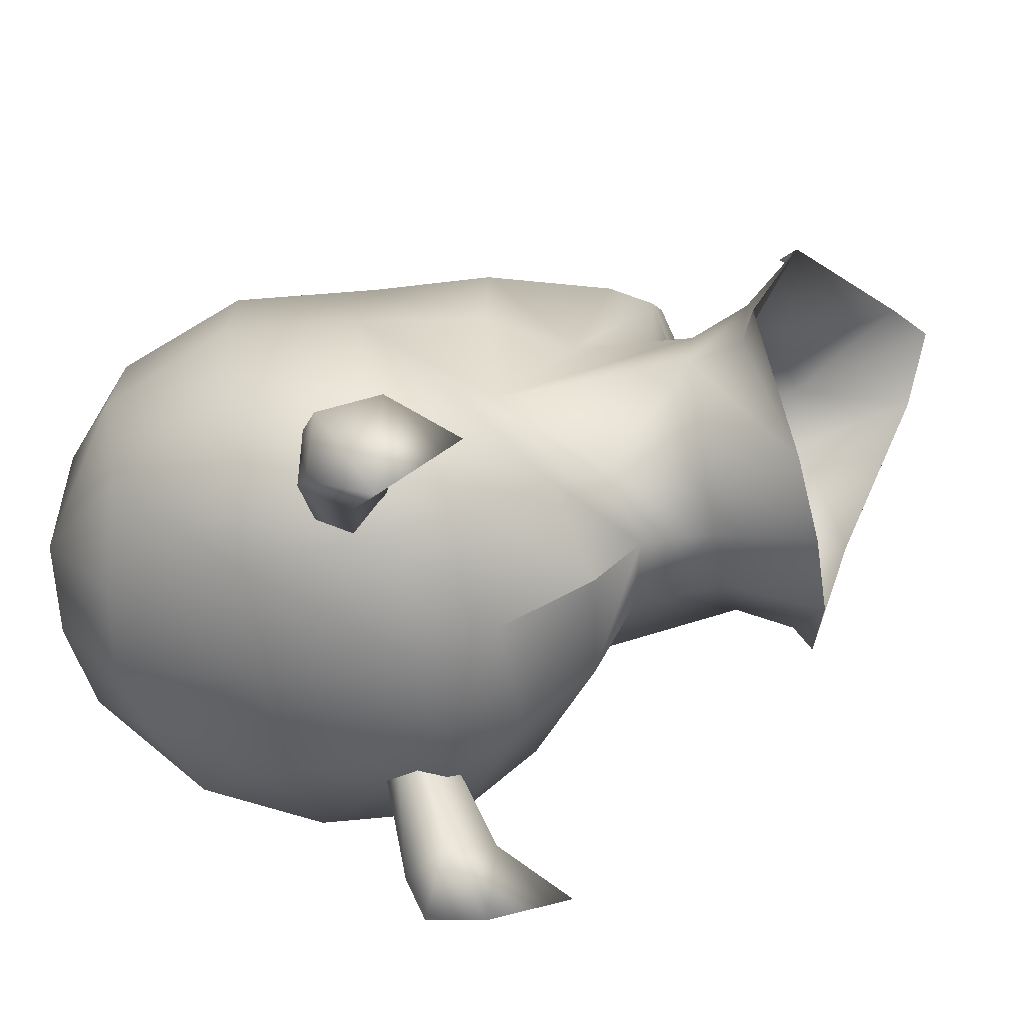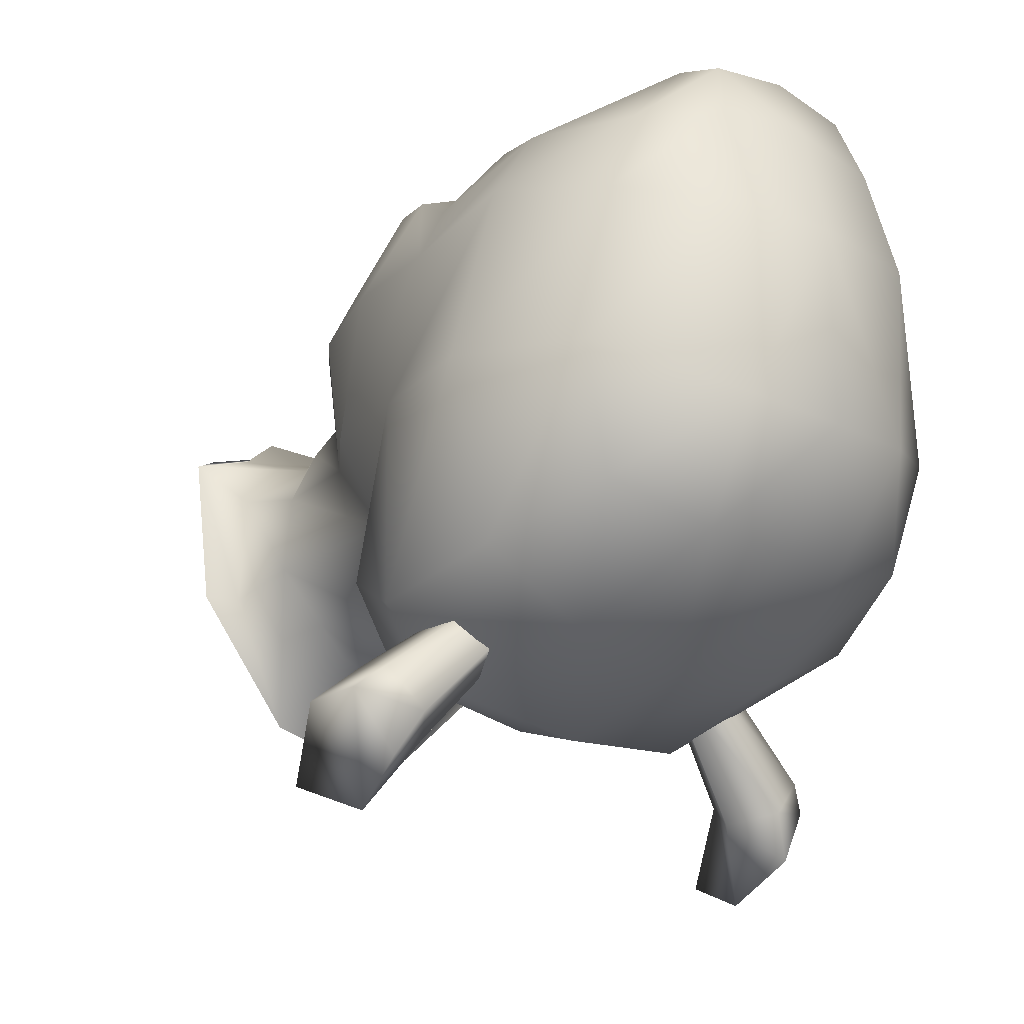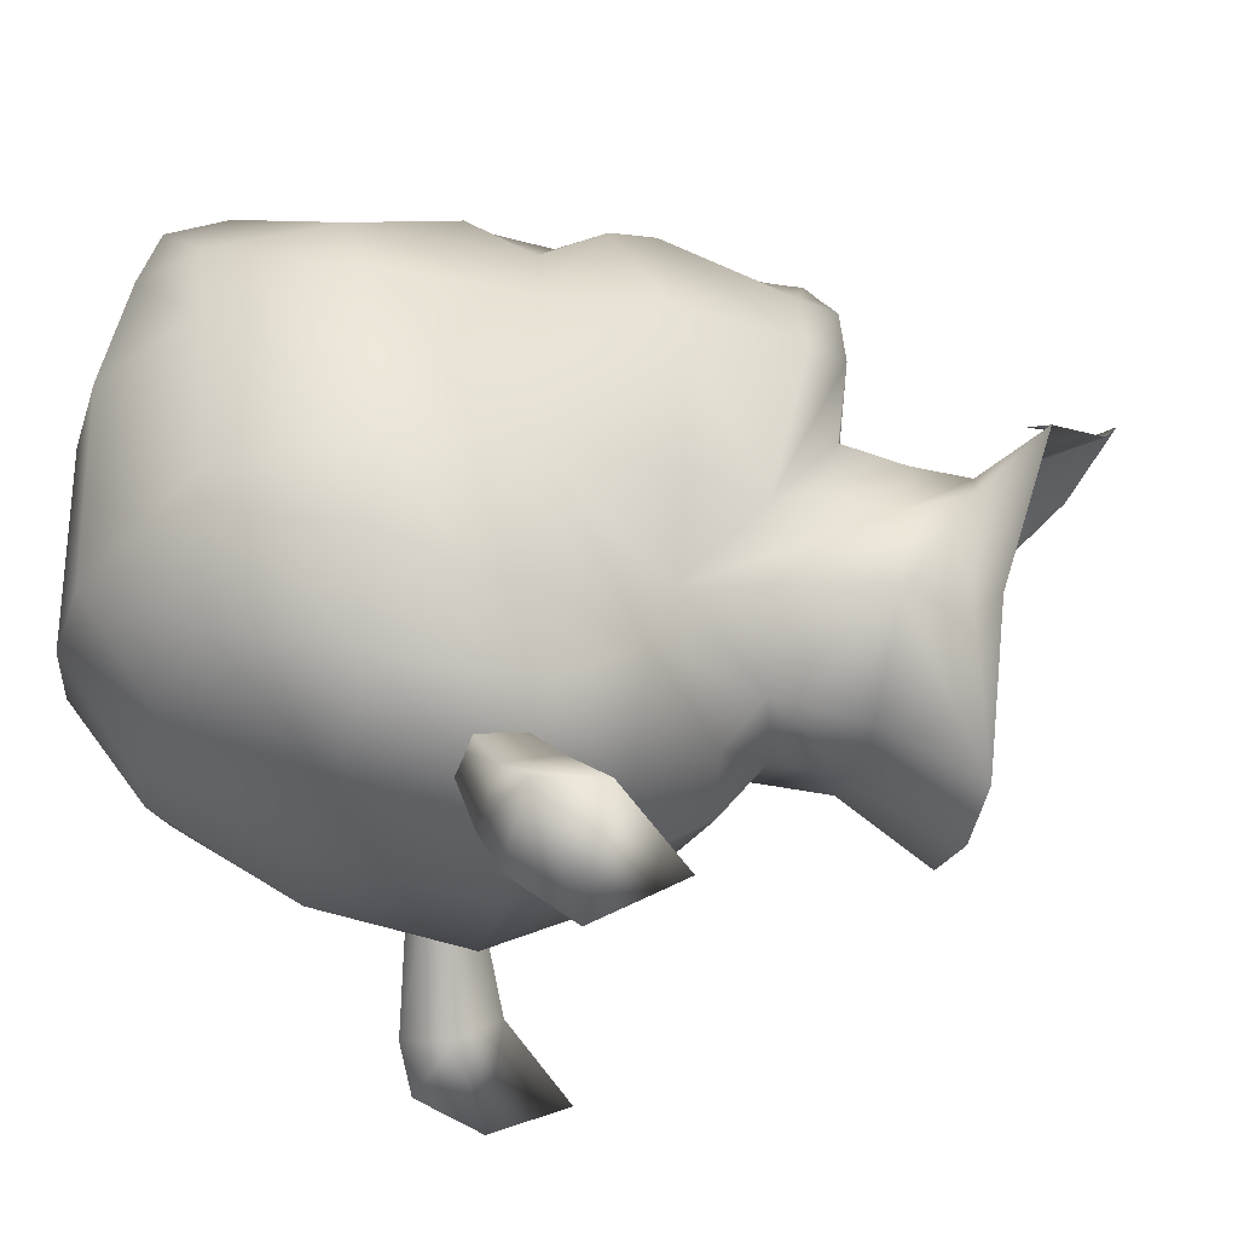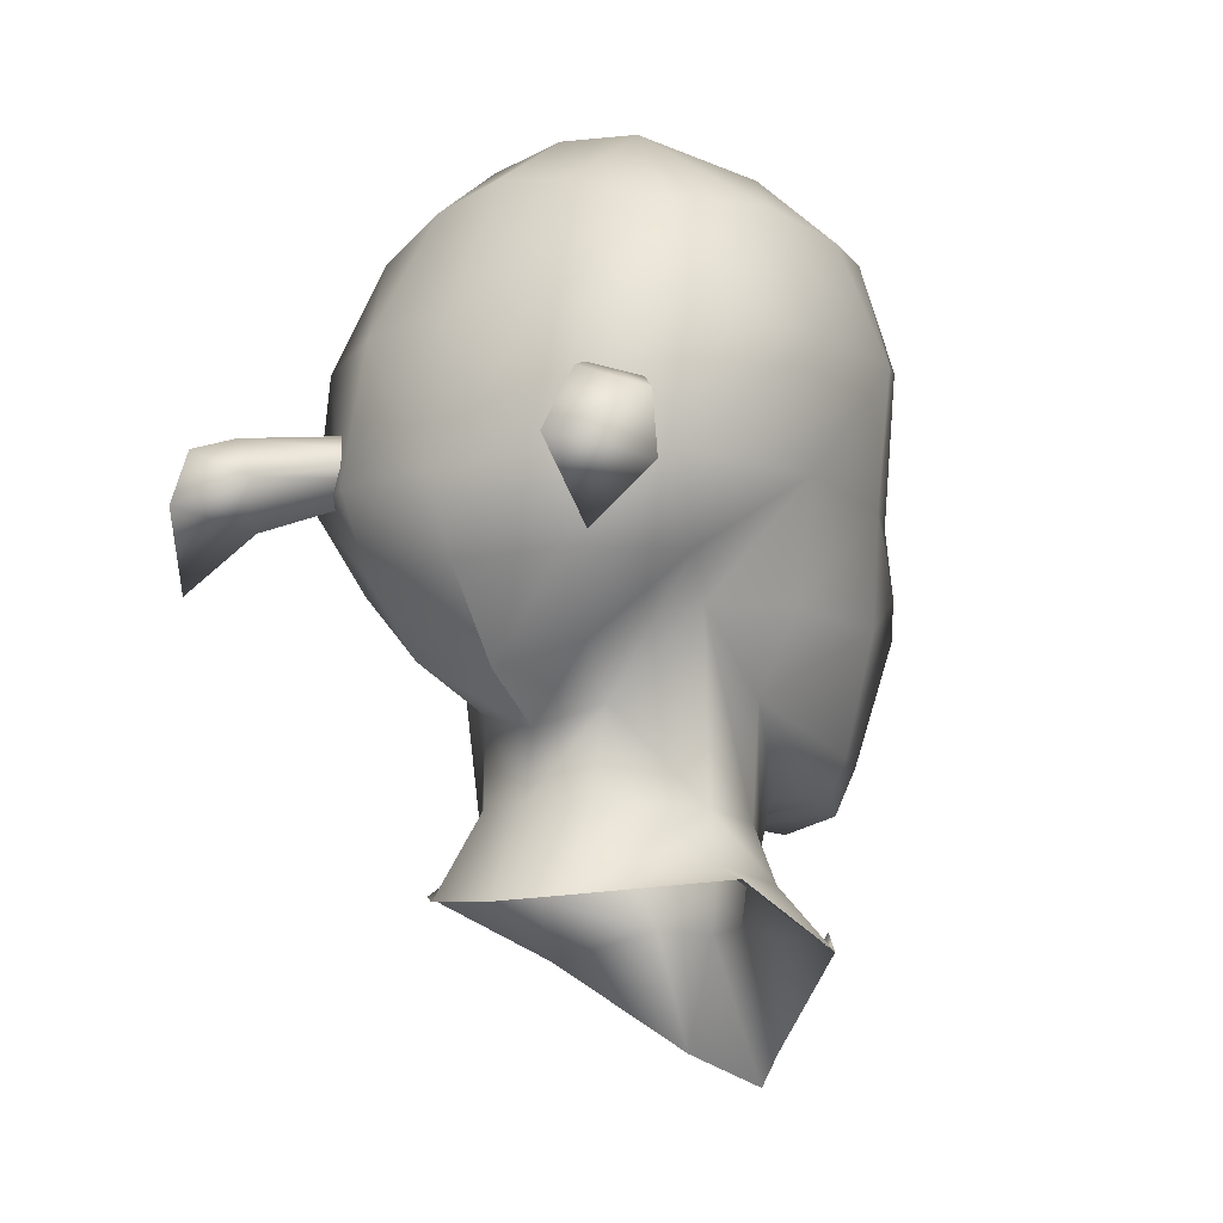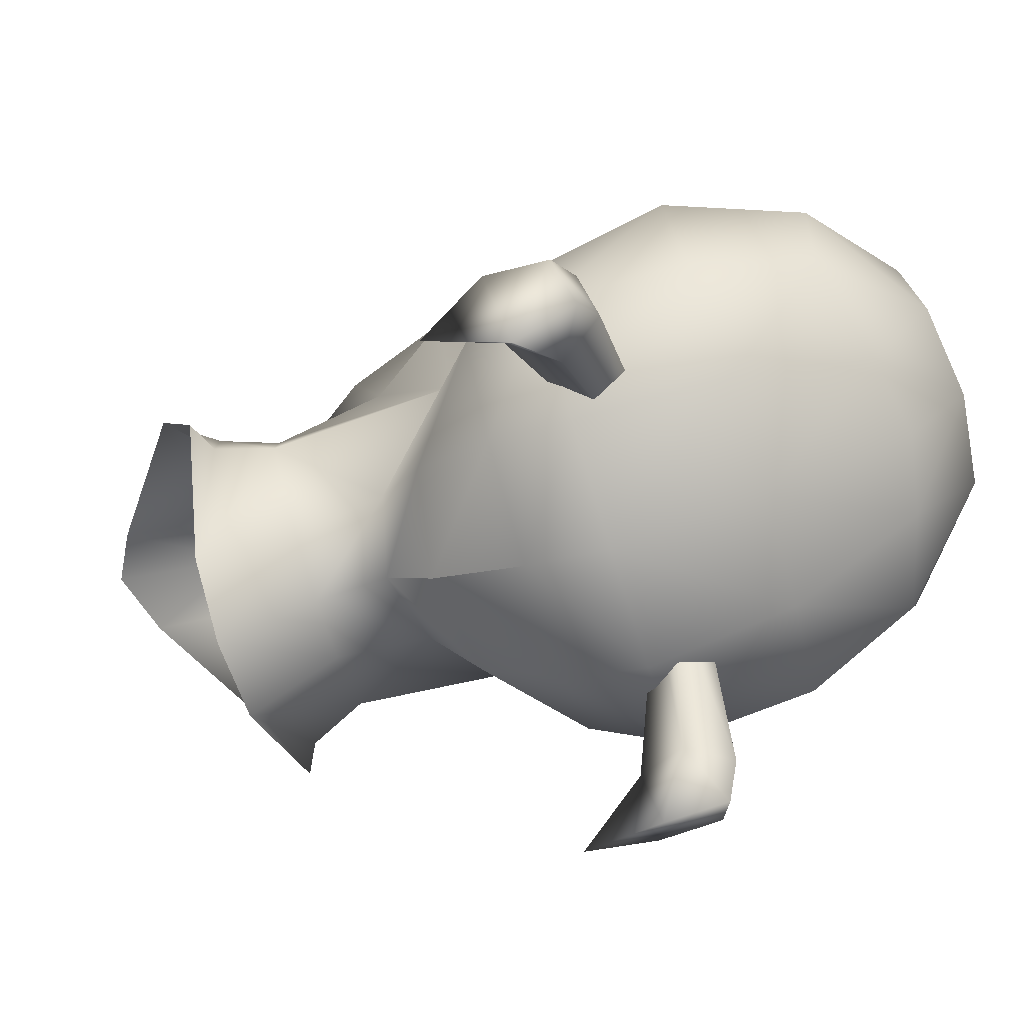
<metadata>
{"format":"obj","ext":"obj","renderer":"f3d","projection":"perspective","resolution":1024,"background":"white","views":[{"elev":-64.0,"azim":-78.4,"up":"+Z"},{"elev":-24.8,"azim":141.7,"up":"+Z"},{"elev":-30.1,"azim":-101.2,"up":"+Z"},{"elev":-10.2,"azim":-142.5,"up":"+Y"},{"elev":-77.1,"azim":107.2,"up":"+Z"}]}
</metadata>
<code>
o Head
g default
v -2.604 0.4194 -2.677
v -2.078 -0.1298 -3.7
v -2.639 -0.2758 -2.635
v -2.193 0.5587 -3.335
v -2.294 -1.009 -3.268
v -2.337 0.6172 -2.438
v -2.246 0.0636 -2.256
v -1.956 0.7315 -2.873
v -1.629 0.2484 -2.96
v -1.924 -0.2627 -2.579
v -0.8274 0.7993 -1.165
v -0.7774 0.4954 -1.065
v -0.6181 0.862 -1.404
v -0.4388 0.5969 -1.452
v -0.5372 0.3703 -1.242
v 2.949 -0.1408 -3.61
v 3.475 0.4084 -2.587
v 3.51 -0.2867 -2.545
v 3.065 0.5477 -3.245
v 3.166 -1.02 -3.177
v 3.209 0.6062 -2.347
v 3.118 0.0526 -2.166
v 2.828 0.7205 -2.783
v 2.501 0.2374 -2.87
v 2.796 -0.2737 -2.489
v 1.699 0.7883 -1.075
v 1.649 0.4844 -0.975
v 1.49 0.851 -1.313
v 1.31 0.5859 -1.361
v 1.409 0.3593 -1.152
v 1.402 -3.559 2.094
v 1.024 -4.333 2.287
v 1.884 -3.302 1.262
v 2.097 -2.002 1.082
v 2.083 -3.968 1.416
v 2.001 -3.229 0.2921
v 2.123 -1.108 0.0552
v 1.356 -4.182 -1.236
v 1.162 -3.169 -0.6306
v 1.276 -2.142 -0.4943
v 0.4379 -2.359 -0.707
v 0.4379 -3.161 -0.8258
v 0.4379 -4.389 2.545
v 0.4379 -3.855 2.606
v 0.4379 -4.223 -1.399
v 1.545 -2.824 2.171
v 0.4379 -3.129 2.62
v 2.232 -3.831 0.0549
v 1.061 -5.714 2.925
v 1.098 -5.526 2.879
v 2.391 -4.658 2.062
v 2.564 -4.003 0.0634
v 0.4379 -6.102 3.505
v 2.303 -4.439 2.064
v 2.015 -2.442 2.936
v 1.228 -2.978 3.925
v 1.689 -2.908 3.02
v 1.592 -1.62 -1.254
v 1.773 -0.7705 -1.85
v 2.686 -0.7417 -0.8858
v 3.035 0.2586 0.7275
v 2.717 -1.089 0.9216
v 2.509 -1.067 2.769
v 2.003 -0.9885 3.984
v 1.212 -1.366 4.203
v 1.358 -1.782 4.122
v 1.609 -2.456 3.771
v 0.4379 -2.329 4.409
v 1.235 -2.484 4.182
v 1.264 -2.319 4.164
v 0.4379 -0.7863 -2.037
v 0.4379 -1.817 -1.38
v 1.807 0.1321 -2.251
v 2.923 0.1445 -1.47
v 2.658 0.249 2.667
v 0.9488 -0.4641 4.246
v 1.066 -0.9491 4.284
v 0.4379 0.1246 -2.4
v 1.707 1.784 -1.985
v 2.857 1.732 -1.333
v 3.29 1.696 0.6036
v 2.873 1.875 2.62
v 1.259 2.437 4.107
v 0.4379 2.394 4.301
v 0.4379 0.9259 4.502
v 0.4379 1.801 -2.129
v 1.311 3.314 -1.305
v 2.389 3.028 -0.9552
v 2.772 3.173 0.3566
v 2.496 3.277 2.148
v 2.22 3.309 3.06
v 1.295 3.648 3.867
v 1.269 3.024 4.155
v 2.497 2.025 3.348
v 0.4379 3.043 4.358
v 0.4379 3.472 -1.38
v 0.4379 3.685 3.996
v 0.4379 3.998 3.199
v 1.463 3.867 3.148
v 1.591 4.144 1.891
v 0.4379 4.25 1.934
v 1.451 4.113 -0.1952
v 0.4379 4.239 -0.2748
v 0.9861 -2.875 4.231
v 0.4379 -3.142 4.053
v 1.158 -2.645 4.244
v 0.4379 -2.961 4.335
v 0.4379 -2.712 4.451
v 2.077 -0.506 3.92
v 2.31 0.2112 3.376
v 0.7539 -1.058 4.446
v 0.4379 -1.065 4.606
v 0.9533 -1.551 4.414
v 0.4379 -2.549 4.476
v 0.7485 -0.8698 4.865
v 0.7167 -0.7256 4.913
v 0.4379 0.3929 4.42
v 0.6135 0.36 4.276
v 0.777 0.1629 4.088
v 1.122 -0.017 4.006
v 1.194 0.5608 4.008
v 0.4379 -0.8998 4.941
v 0.4379 -0.7377 5.011
v 1.872 0.578 3.894
v 1.978 0.8758 3.931
v 1.221 0.9158 4.317
v 1.788 -0.0304 3.868
v 0.6191 -0.2295 4.547
v 0.6411 -1.448 4.677
v 0.4379 -1.709 4.646
v 0.6473 -1.726 4.526
v 0.979 -1.991 4.356
v 0.6956 -2.087 4.52
v 0.6534 -1.857 4.472
v 0.9097 -1.821 4.297
v 0.4379 -0.5879 4.957
v 0.6721 -0.626 4.856
v 0.4379 -0.1838 4.642
v 0.4379 -2.105 4.626
v 0.4379 -3.102 3.05
v 0.4379 -1.863 4.575
v 0.4379 -1.488 4.743
v 0.9315 -1.759 4.327
v 0.4379 -2.361 2.865
v 1.611 -2.455 2.842
v 1.611 -1.097 2.929
v 0.6481 -1.508 4.524
v 0.4379 -1.767 4.566
v 0.6482 -1.78 4.472
v 0.9319 -1.618 4.212
v 0.9282 -1.762 4.197
v 1.358 -1.753 4.007
v 0.9263 -1.889 4.189
v 0.9244 -1.98 4.181
v 0.4379 -1.508 4.65
v 0.6536 -2.004 4.344
v 0.4379 -2.051 4.439
v 0.6522 -1.886 4.367
v 0.4379 -1.875 4.462
v 0.4379 -0.9763 2.966
v -0.148 -4.333 2.287
v -0.5262 -3.559 2.094
v -1.008 -3.302 1.262
v -1.221 -2.002 1.082
v -1.207 -3.968 1.416
v -1.125 -3.229 0.2921
v -1.248 -1.108 0.0552
v -0.4806 -4.182 -1.236
v -0.2859 -3.169 -0.6306
v -0.4001 -2.142 -0.4943
v -0.6696 -2.824 2.171
v -1.356 -3.831 0.0549
v -0.1851 -5.714 2.925
v -0.2223 -5.526 2.879
v -1.516 -4.658 2.062
v -1.689 -4.003 0.0634
v -1.428 -4.439 2.064
v -0.3522 -2.978 3.925
v -1.139 -2.442 2.936
v -0.8131 -2.908 3.02
v -0.8968 -0.7705 -1.85
v -0.7162 -1.62 -1.254
v -1.81 -0.7417 -0.8858
v -2.159 0.2586 0.7275
v -1.841 -1.089 0.9216
v -1.633 -1.067 2.769
v -1.127 -0.9885 3.984
v -0.3363 -1.366 4.203
v -0.4826 -1.782 4.122
v -0.7336 -2.456 3.771
v -0.3593 -2.484 4.182
v -0.3887 -2.319 4.164
v 0.4379 -1.817 -1.38
v -0.9314 0.1321 -2.251
v -2.048 0.1445 -1.47
v -1.782 0.249 2.667
v -0.1901 -0.9491 4.284
v -0.073 -0.4641 4.246
v -0.8312 1.784 -1.985
v -1.982 1.732 -1.333
v -2.414 1.696 0.6036
v -1.998 1.875 2.62
v -0.3833 2.437 4.107
v -0.4349 3.314 -1.305
v -1.513 3.028 -0.9552
v -1.896 3.173 0.3566
v -1.62 3.277 2.148
v -1.345 3.309 3.06
v -0.4191 3.648 3.867
v -0.393 3.024 4.155
v -1.621 2.025 3.348
v -0.5875 3.867 3.148
v -0.7148 4.144 1.891
v -0.5749 4.113 -0.1952
v -0.1104 -2.875 4.231
v -0.2822 -2.645 4.244
v -1.201 -0.506 3.92
v -1.434 0.2112 3.376
v 0.1219 -1.058 4.446
v -0.0775 -1.551 4.414
v 0.1273 -0.8698 4.865
v 0.1591 -0.7256 4.913
v 0.2623 0.36 4.276
v -0.2461 -0.017 4.006
v 0.0988 0.1629 4.088
v -0.3177 0.5608 4.008
v -1.103 0.8758 3.931
v -0.996 0.578 3.894
v -0.3455 0.9158 4.317
v -0.9122 -0.0304 3.868
v 0.2567 -0.2295 4.547
v 0.2346 -1.448 4.677
v 0.2285 -1.726 4.526
v -0.1033 -1.991 4.356
v 0.1802 -2.087 4.52
v 0.2223 -1.857 4.472
v -0.034 -1.821 4.297
v 0.2037 -0.626 4.856
v -0.0558 -1.759 4.327
v -0.7351 -2.455 2.842
v -0.7356 -1.097 2.929
v 0.4379 -1.767 4.566
v 0.2276 -1.508 4.524
v 0.2276 -1.78 4.472
v -0.0562 -1.618 4.212
v -0.0524 -1.762 4.197
v -0.0505 -1.889 4.189
v -0.4826 -1.753 4.007
v -0.0487 -1.98 4.181
v 0.4379 -1.508 4.65
v 0.2222 -2.004 4.344
v 0.4379 -2.051 4.439
v 0.2235 -1.886 4.367
v 0.4379 -1.875 4.462
f 1 2 3
f 4 2 1
f 3 2 5
f 6 3 7
f 1 3 6
f 8 1 6
f 4 1 8
f 9 4 8
f 2 4 9
f 10 2 9
f 5 2 10
f 7 5 10
f 3 5 7
f 11 7 12
f 6 7 11
f 13 6 11
f 8 6 13
f 14 8 13
f 9 8 14
f 15 9 14
f 10 9 15
f 12 10 15
f 7 10 12
f 16 17 18
f 16 19 17
f 16 18 20
f 18 21 22
f 18 17 21
f 17 23 21
f 17 19 23
f 19 24 23
f 19 16 24
f 16 25 24
f 16 20 25
f 20 22 25
f 20 18 22
f 22 26 27
f 22 21 26
f 21 28 26
f 21 23 28
f 23 29 28
f 23 24 29
f 24 30 29
f 24 25 30
f 25 27 30
f 25 22 27
f 31 32 33
f 33 34 31
f 33 35 36
f 36 37 33
f 36 38 39
f 39 40 36
f 41 40 42
f 43 32 44
f 39 38 45
f 44 32 31
f 34 46 31
f 31 47 44
f 32 35 33
f 37 34 33
f 35 48 36
f 40 37 36
f 48 38 36
f 39 45 42
f 42 40 39
f 47 31 46
f 32 43 49
f 49 50 51
f 51 32 49
f 48 51 52
f 53 49 43
f 51 35 32
f 51 50 54
f 48 35 51
f 38 48 52
f 55 56 57
f 58 59 60
f 40 60 37
f 37 60 61
f 37 62 34
f 34 62 63
f 34 63 55
f 63 64 55
f 64 65 66
f 67 55 64
f 68 69 70
f 71 59 72
f 59 73 74
f 59 74 60
f 60 74 61
f 61 62 37
f 62 61 75
f 62 75 63
f 76 77 64
f 78 73 71
f 73 79 80
f 73 80 74
f 74 80 81
f 74 81 61
f 61 81 82
f 61 82 75
f 83 84 85
f 86 79 78
f 79 87 88
f 79 88 80
f 80 88 89
f 80 89 81
f 81 89 90
f 81 90 82
f 90 91 82
f 91 92 93
f 94 93 83
f 84 83 95
f 96 87 86
f 97 92 98
f 92 91 99
f 100 101 99
f 100 90 89
f 102 100 89
f 102 87 103
f 55 67 56
f 67 70 69
f 57 34 55
f 56 104 105
f 104 67 106
f 107 104 108
f 56 67 104
f 63 109 64
f 75 94 110
f 82 91 94
f 90 100 99
f 111 112 113
f 106 69 114
f 115 77 116
f 117 118 85
f 119 120 121
f 111 77 115
f 122 115 123
f 124 125 126
f 76 64 109
f 109 110 127
f 75 110 109
f 127 121 120
f 119 118 128
f 66 70 67
f 68 114 69
f 129 130 131
f 113 65 77
f 113 112 129
f 70 66 132
f 133 132 134
f 66 135 132
f 136 137 138
f 76 137 116
f 133 139 68
f 125 83 126
f 127 110 124
f 89 88 102
f 99 91 90
f 99 101 98
f 93 94 91
f 95 93 97
f 93 92 97
f 98 92 99
f 95 83 93
f 118 117 128
f 136 116 137
f 112 115 122
f 105 104 107
f 140 47 57
f 103 101 102
f 86 87 79
f 78 79 73
f 71 73 59
f 41 58 40
f 112 111 115
f 103 87 96
f 102 88 87
f 102 101 100
f 85 118 126
f 57 56 140
f 140 56 105
f 138 137 128
f 76 128 137
f 127 120 76
f 128 76 119
f 109 63 75
f 109 127 76
f 119 126 118
f 76 120 119
f 121 126 119
f 121 127 124
f 124 126 121
f 124 110 125
f 134 141 133
f 126 83 85
f 83 125 94
f 125 110 94
f 94 75 82
f 47 46 57
f 72 59 58
f 40 58 60
f 58 41 72
f 123 115 116
f 116 77 76
f 116 136 123
f 129 112 142
f 143 113 131
f 134 132 135
f 133 141 139
f 132 133 68
f 67 64 66
f 70 132 68
f 108 104 106
f 106 67 69
f 106 114 108
f 117 138 128
f 129 142 130
f 131 113 129
f 66 113 143
f 144 145 146
f 147 148 149
f 150 149 151
f 152 153 154
f 131 130 155
f 155 147 131
f 135 66 152
f 152 154 135
f 141 134 156
f 156 157 141
f 143 131 147
f 147 150 143
f 134 135 154
f 154 156 134
f 66 143 150
f 150 152 66
f 158 156 153
f 152 150 151
f 159 157 158
f 150 147 149
f 147 155 148
f 158 157 156
f 153 156 154
f 160 146 148
f 149 148 146
f 159 158 145
f 151 149 146
f 158 153 145
f 153 152 145
f 152 151 146
f 146 145 152
f 77 111 113
f 64 77 65
f 113 66 65
f 34 57 46
f 160 144 146
f 159 145 144
f 161 162 163
f 164 163 162
f 165 163 166
f 167 166 163
f 168 166 169
f 170 169 166
f 170 41 42
f 161 43 44
f 168 169 45
f 161 44 162
f 171 164 162
f 47 162 44
f 165 161 163
f 164 167 163
f 172 165 166
f 167 170 166
f 168 172 166
f 45 169 42
f 170 42 169
f 162 47 171
f 43 161 173
f 174 173 175
f 161 175 173
f 175 172 176
f 173 53 43
f 165 175 161
f 174 175 177
f 165 172 175
f 172 168 176
f 178 179 180
f 181 182 183
f 183 170 167
f 183 167 184
f 185 167 164
f 185 164 186
f 186 164 179
f 187 186 179
f 188 187 189
f 179 190 187
f 191 68 192
f 181 71 193
f 194 181 195
f 195 181 183
f 195 183 184
f 185 184 167
f 184 185 196
f 196 185 186
f 197 198 187
f 194 78 71
f 199 194 200
f 200 194 195
f 200 195 201
f 201 195 184
f 201 184 202
f 202 184 196
f 84 203 85
f 199 86 78
f 204 199 205
f 205 199 200
f 205 200 206
f 206 200 201
f 206 201 207
f 207 201 202
f 208 207 202
f 209 208 210
f 210 211 203
f 203 84 95
f 204 96 86
f 209 97 98
f 208 209 212
f 101 213 212
f 207 213 206
f 213 214 206
f 204 214 103
f 190 179 178
f 192 190 191
f 164 180 179
f 215 178 105
f 190 215 216
f 215 107 108
f 190 178 215
f 217 186 187
f 211 196 218
f 208 202 211
f 213 207 212
f 112 219 220
f 191 216 114
f 197 221 222
f 223 117 85
f 224 225 226
f 197 219 221
f 221 122 123
f 227 228 229
f 187 198 217
f 218 217 230
f 218 196 217
f 226 230 224
f 223 225 231
f 192 189 190
f 114 68 191
f 130 232 233
f 188 220 197
f 112 220 232
f 189 192 234
f 234 235 236
f 237 189 234
f 238 136 138
f 238 198 222
f 139 235 68
f 203 227 229
f 218 230 228
f 205 206 214
f 208 212 207
f 101 212 98
f 211 210 208
f 210 95 97
f 209 210 97
f 209 98 212
f 203 95 210
f 117 223 231
f 222 136 238
f 221 112 122
f 215 105 107
f 47 140 180
f 101 103 214
f 204 86 199
f 199 78 194
f 194 71 181
f 182 41 170
f 219 112 221
f 204 103 96
f 205 214 204
f 101 214 213
f 223 85 229
f 178 180 140
f 178 140 105
f 238 138 231
f 231 198 238
f 224 230 198
f 198 231 225
f 186 217 196
f 230 217 198
f 229 225 223
f 224 198 225
f 229 226 225
f 230 226 228
f 229 228 226
f 218 228 227
f 141 236 235
f 203 229 85
f 227 203 211
f 218 227 211
f 196 211 202
f 171 47 180
f 181 193 182
f 182 170 183
f 41 182 193
f 221 123 222
f 197 222 198
f 136 222 123
f 112 232 142
f 220 239 233
f 234 236 237
f 141 235 139
f 235 234 68
f 187 190 189
f 234 192 68
f 215 108 216
f 190 216 191
f 114 216 108
f 138 117 231
f 142 232 130
f 220 233 232
f 220 189 239
f 240 144 241
f 242 243 244
f 244 245 246
f 247 248 249
f 130 233 250
f 243 250 233
f 189 237 248
f 249 248 237
f 236 141 251
f 252 251 141
f 233 239 243
f 245 243 239
f 237 236 249
f 251 249 236
f 239 189 245
f 248 245 189
f 251 253 247
f 245 248 246
f 252 254 253
f 243 245 244
f 250 243 242
f 252 253 251
f 251 247 249
f 241 160 242
f 242 244 241
f 253 254 240
f 244 246 241
f 247 253 240
f 248 247 240
f 246 248 241
f 240 241 248
f 219 197 220
f 197 187 188
f 189 220 188
f 180 164 171
f 144 160 241
f 240 254 144

</code>
